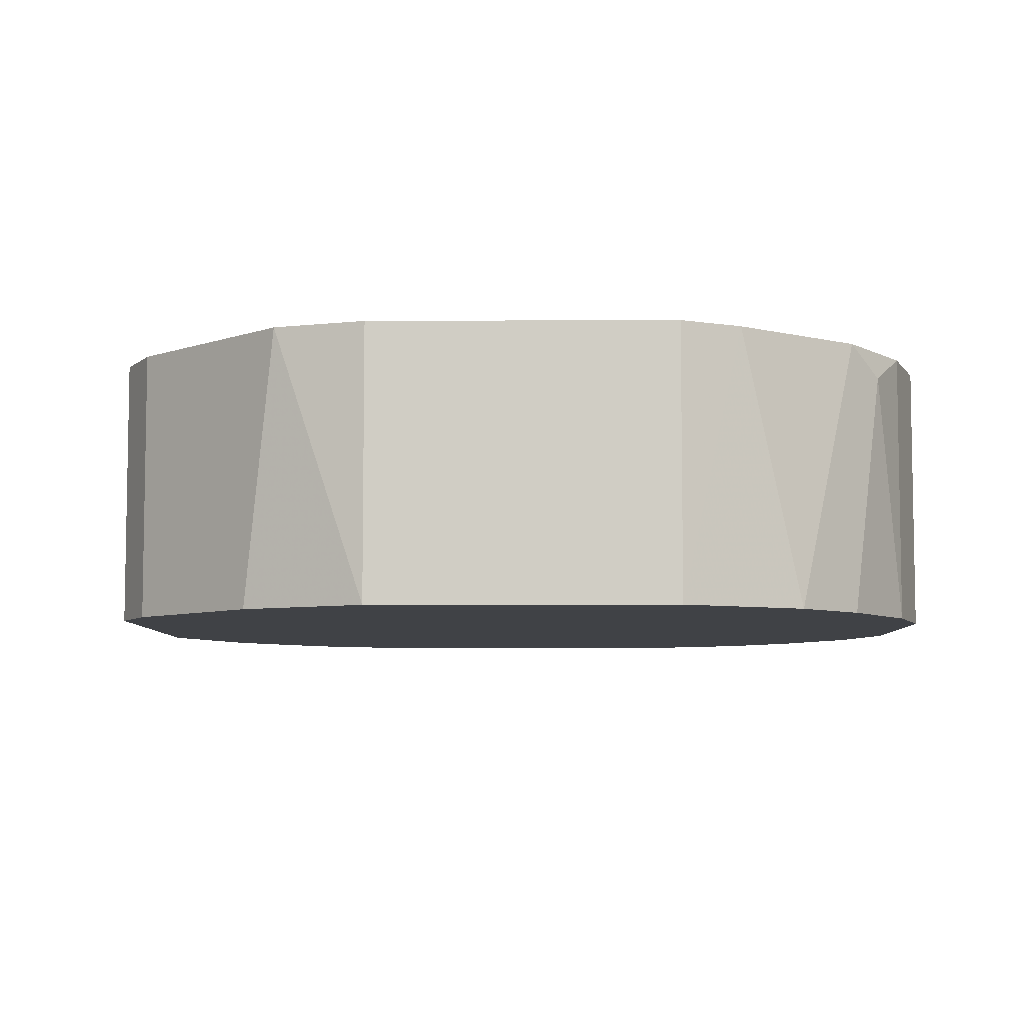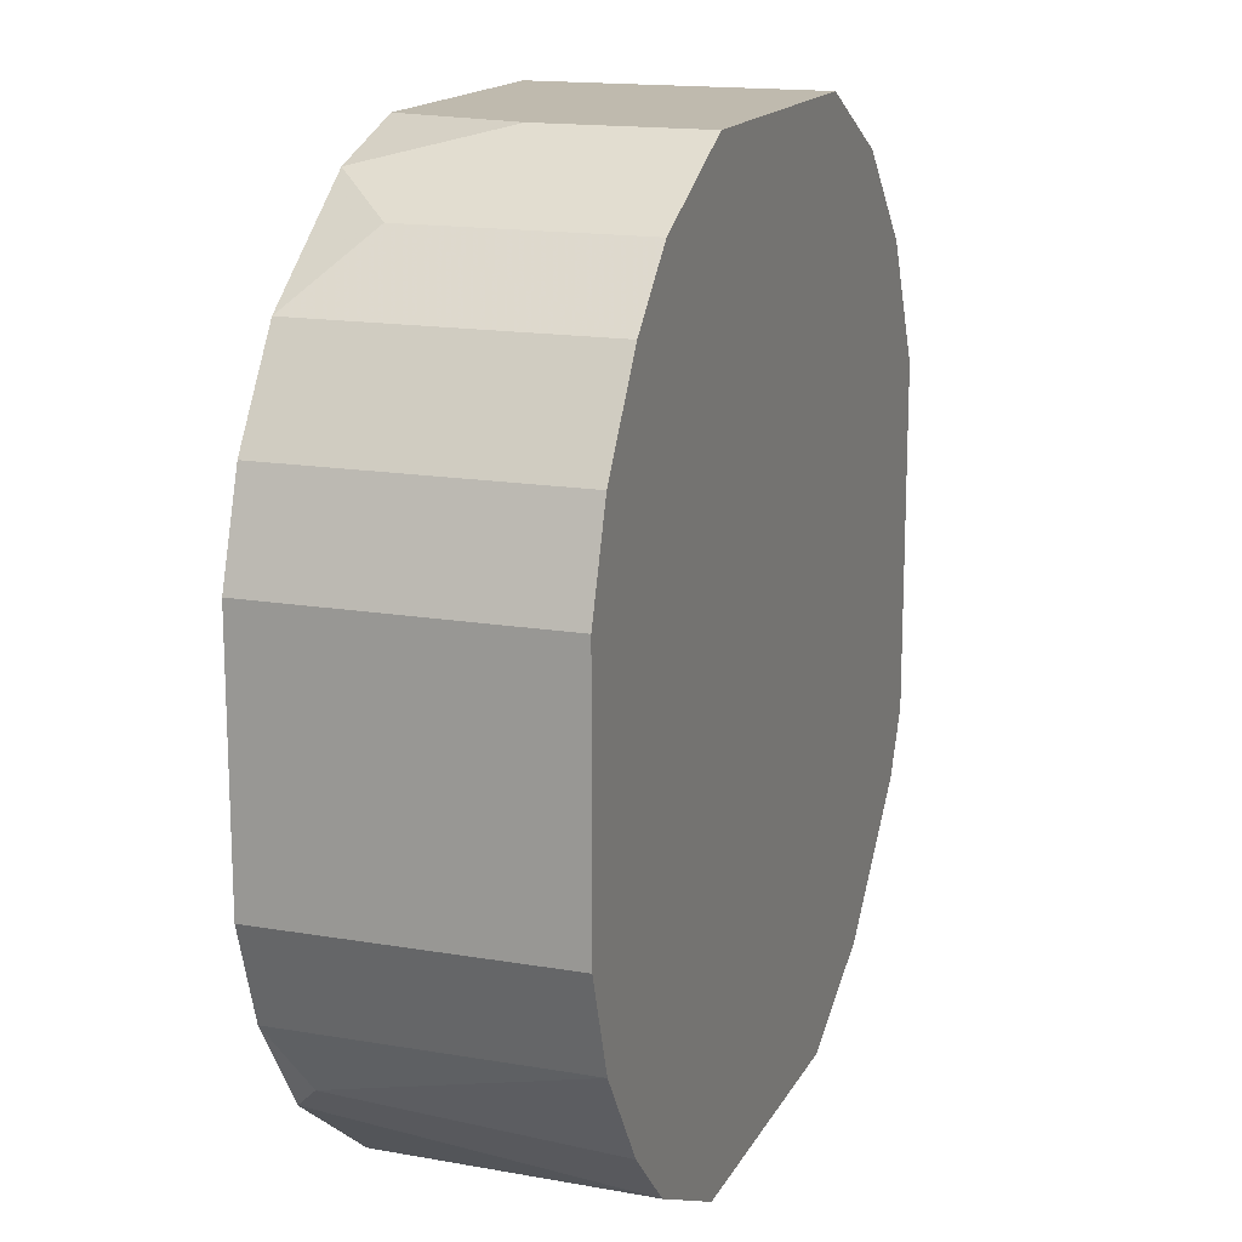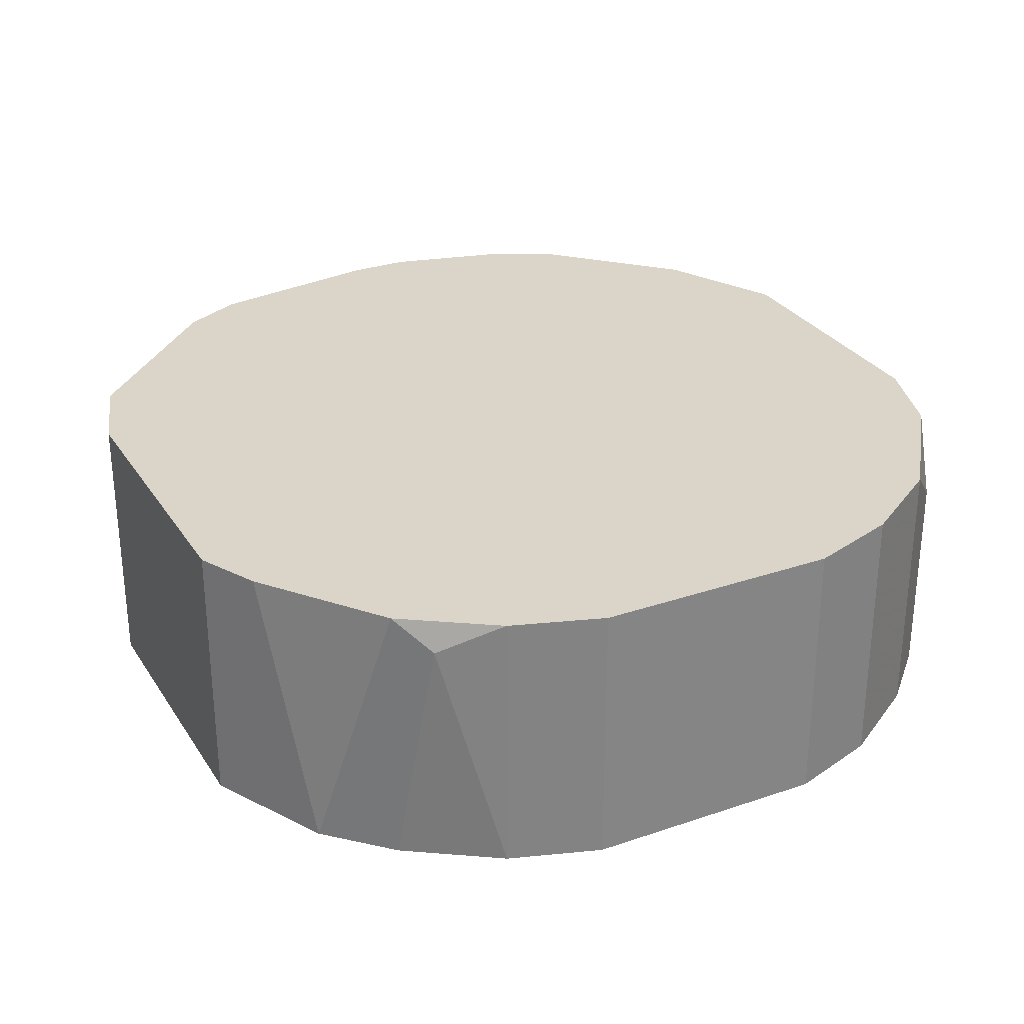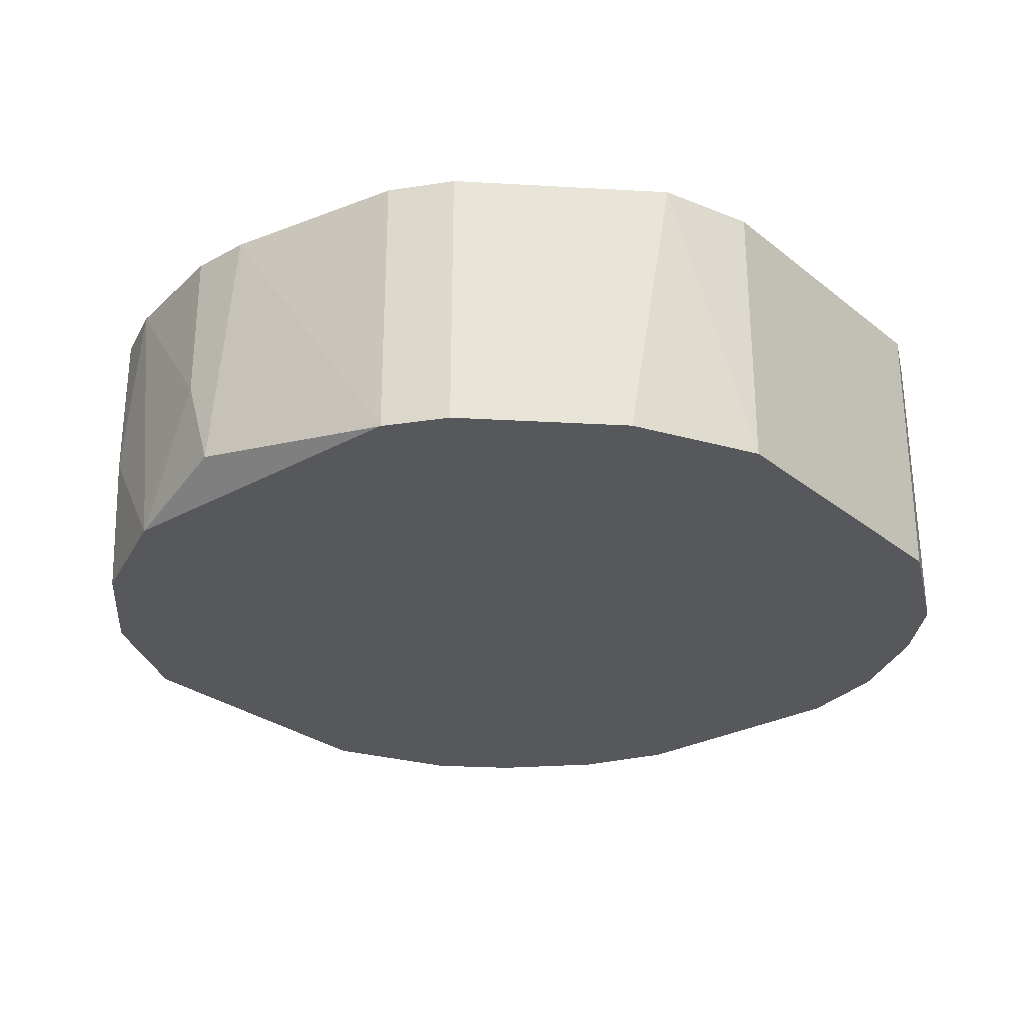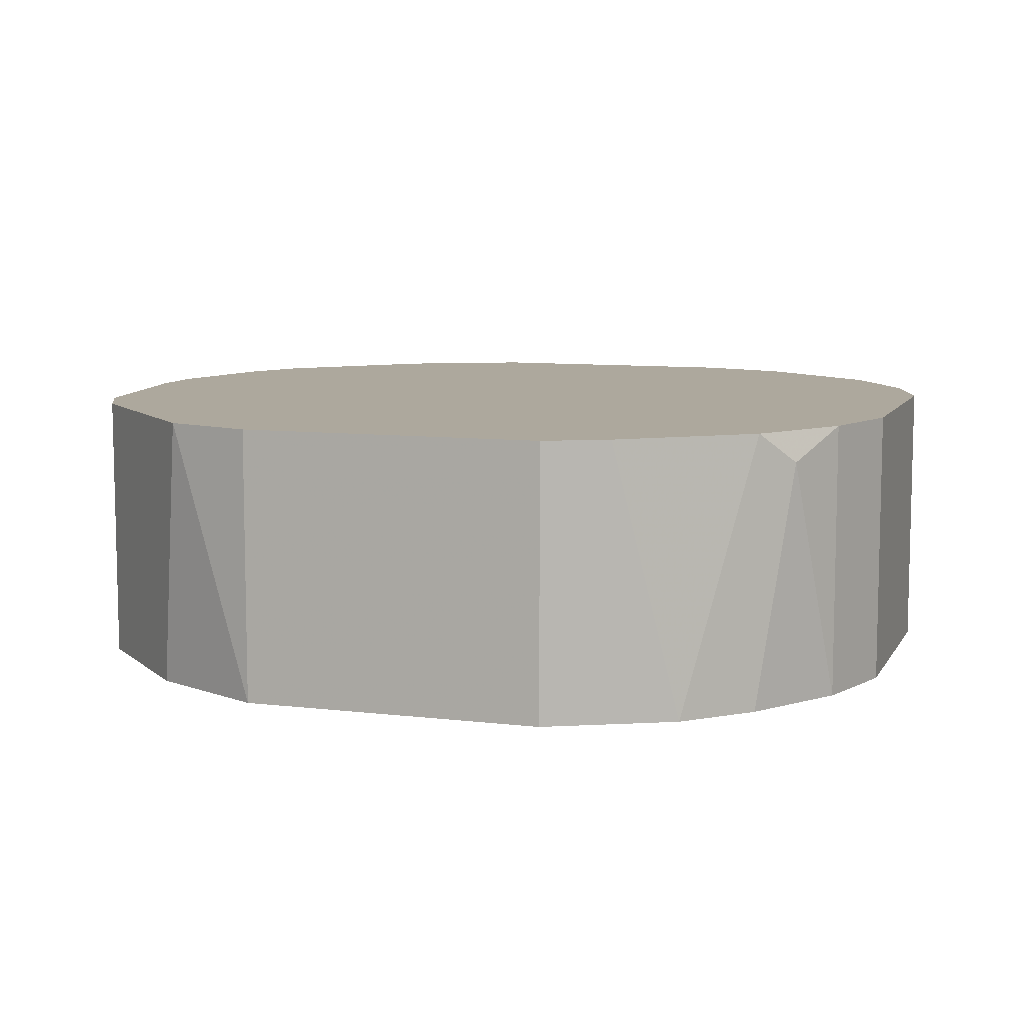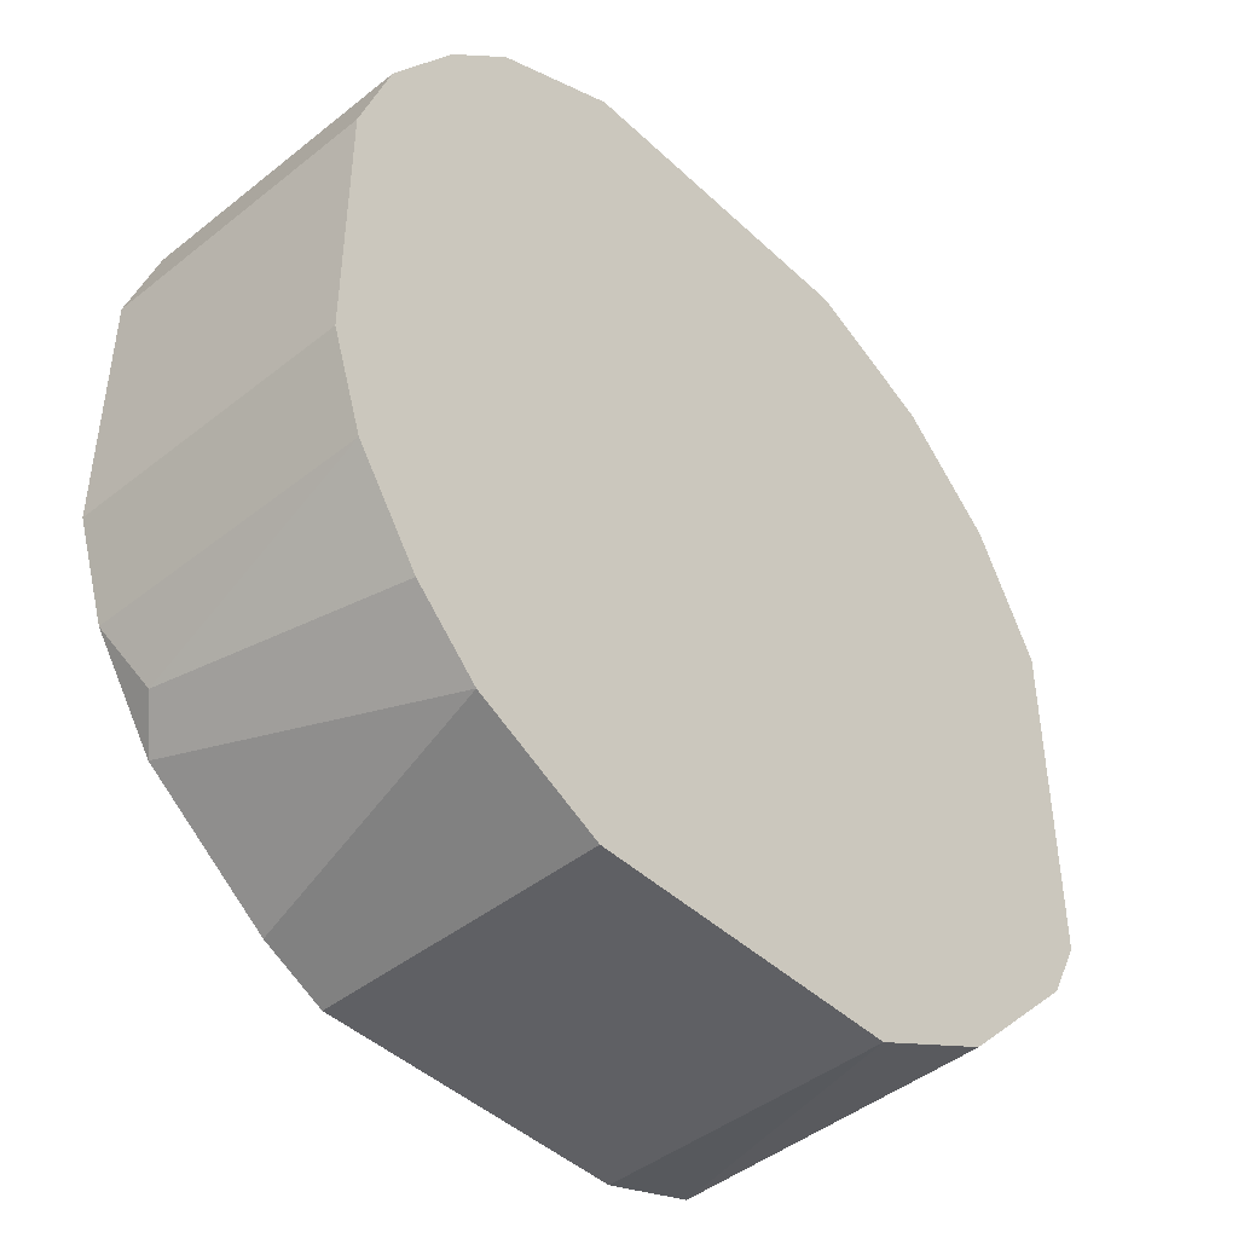
<metadata>
{"format":"obj","ext":"obj","renderer":"f3d","projection":"perspective","resolution":1024,"background":"white","views":[{"elev":-6.5,"azim":0.7,"up":"+Z"},{"elev":15.8,"azim":109.7,"up":"+Y"},{"elev":29.2,"azim":63.2,"up":"+Z"},{"elev":-27.9,"azim":-50.0,"up":"+Z"},{"elev":8.7,"azim":18.2,"up":"+Z"},{"elev":-44.5,"azim":132.7,"up":"+Y"}]}
</metadata>
<code>
v 0.004127 0.01385 0.006868
v 0.01202 -0.008832 0.005881
v 0.005113 -0.01376 -0.002008
v 0.005113 -0.01376 0.006868
v 0.005113 0.01385 0.002922
v 0.005113 0.01385 -0.002008
v -0.00869 0.01188 -0.002008
v -0.00869 0.01188 0.006868
v -0.00869 -0.01179 -0.002008
v -0.004745 -0.01376 -0.002008
v -0.004745 -0.01376 0.006868
v -0.004745 0.01385 -0.002008
v -0.004745 0.01385 0.006868
v -0.01461 0.00201 0.001938
v -0.01461 0.00201 0.006868
v -0.01461 4.2e-05 0.006868
v -0.01461 0.001026 -0.001021
v -0.01165 0.008916 -0.002008
v -0.007704 -0.01278 0.006868
v 0.01399 0.003983 -0.002008
v 0.01399 0.003983 0.006868
v 0.01399 -0.003899 -0.002008
v 0.01399 -0.003899 0.006868
v -0.01263 -0.007843 -0.002008
v -0.01263 -0.007843 0.006868
v -0.01263 0.007927 0.001938
v -0.01263 0.007927 0.006868
v 0.009057 0.01188 0.004895
v 0.009057 0.01188 -0.002008
v 0.009057 -0.01179 -0.002008
v -0.01362 -0.005875 -0.002008
v -0.01362 -0.005875 0.006868
v -0.01362 0.004973 -0.002008
v -0.01362 0.005959 0.006868
v 0.013 0.006946 -0.002008
v 0.013 0.006946 0.006868
v 0.013 -0.006861 -0.002008
v 0.013 -0.006861 0.006868
v 0.007086 -0.01278 0.006868
v 0.007086 0.01286 0.006868
v 0.01103 0.009903 -0.002008
v 0.01103 0.009903 0.006868
v 0.01103 -0.009819 -0.002008
v 0.01103 -0.009819 0.006868
f 34 14 15
f 40 16 44
f 3 18 20
f 18 3 9
f 44 16 11
f 16 40 8
f 5 40 6
f 20 18 6
f 40 44 21
f 3 20 37
f 18 9 31
f 11 16 25
f 6 18 12
f 5 6 12
f 11 3 4
f 44 11 4
f 20 6 41
f 8 40 13
f 5 12 13
f 12 8 13
f 21 44 23
f 20 21 23
f 31 16 17
f 16 8 34
f 9 3 10
f 3 11 10
f 3 37 30
f 40 21 36
f 21 20 36
f 11 25 19
f 9 10 19
f 10 11 19
f 37 20 22
f 20 23 22
f 23 37 22
f 18 31 33
f 31 17 33
f 18 8 7
f 8 12 7
f 12 18 7
f 16 31 32
f 25 16 32
f 31 25 32
f 40 5 1
f 13 40 1
f 5 13 1
f 31 9 24
f 25 31 24
f 19 25 24
f 9 19 24
f 8 18 27
f 34 8 27
f 40 36 42
f 36 41 42
f 28 40 42
f 41 28 42
f 6 40 29
f 41 6 29
f 40 28 29
f 28 41 29
f 20 41 35
f 36 20 35
f 41 36 35
f 4 3 39
f 44 4 39
f 3 30 39
f 30 44 39
f 17 16 14
f 33 17 14
f 34 33 14
f 30 37 43
f 44 30 43
f 2 44 43
f 37 2 43
f 18 33 26
f 33 34 26
f 27 18 26
f 34 27 26
f 23 44 38
f 37 23 38
f 44 2 38
f 2 37 38
f 16 34 15
f 14 16 15

</code>
